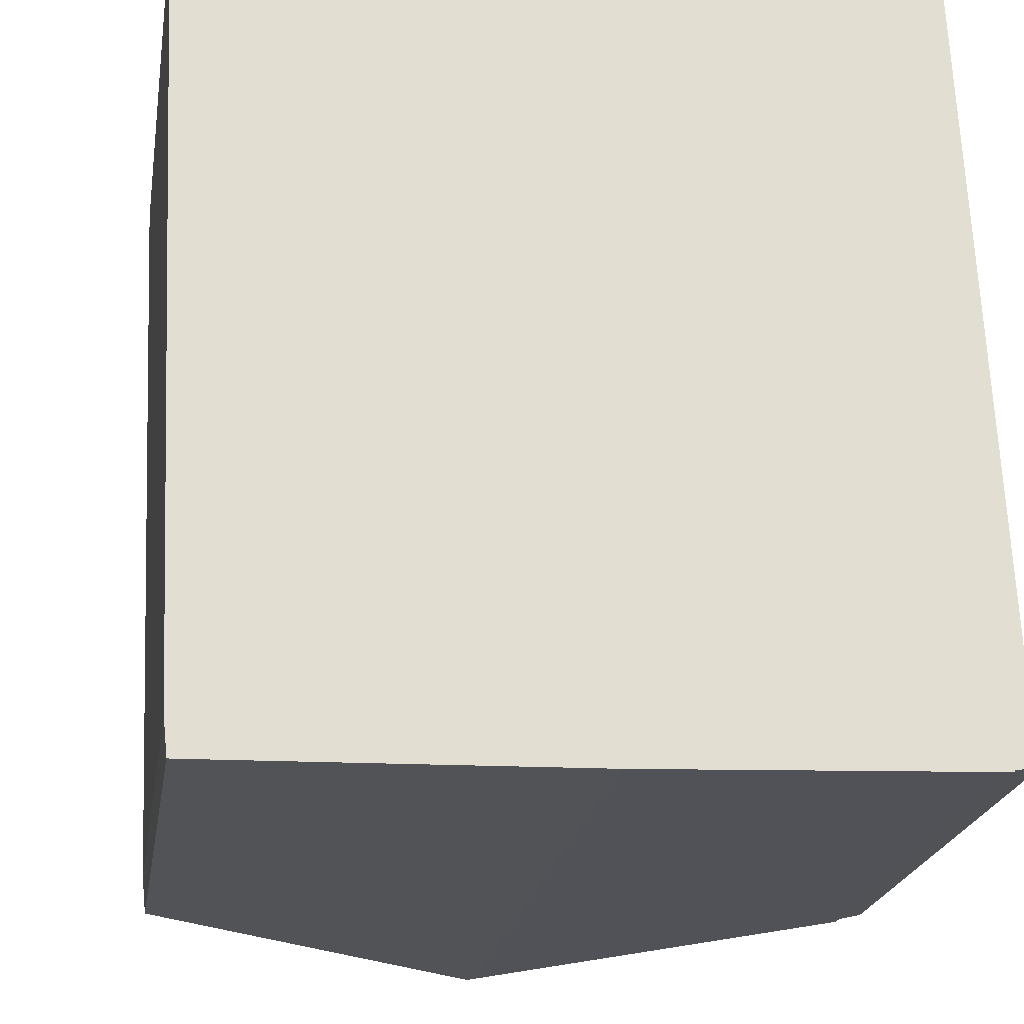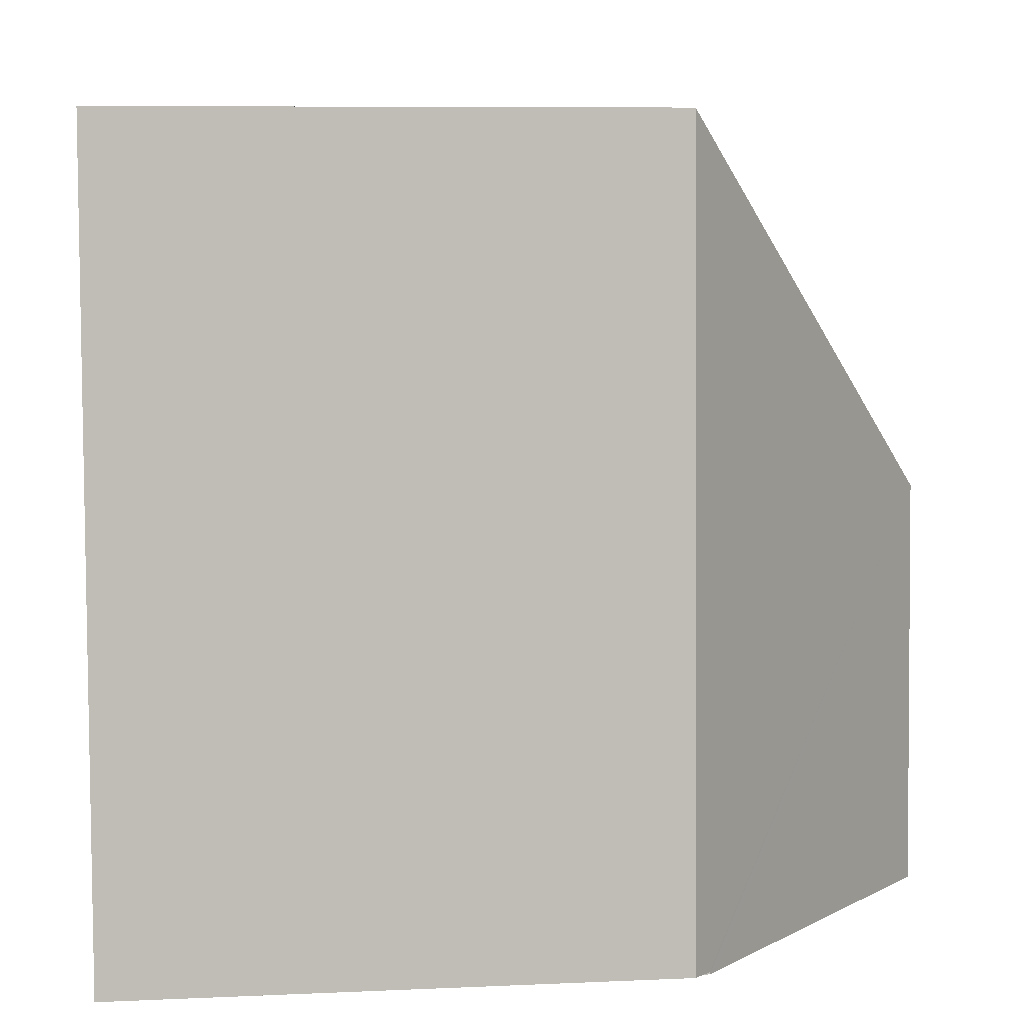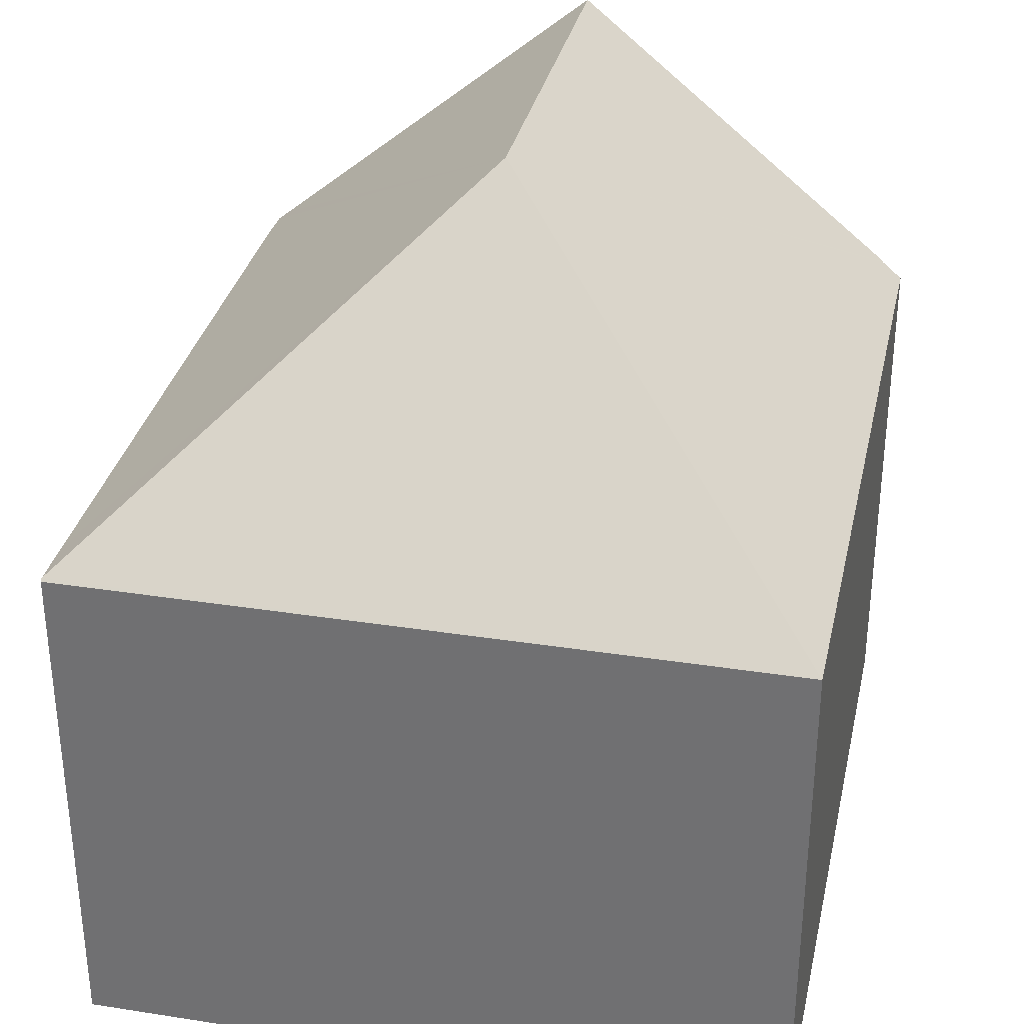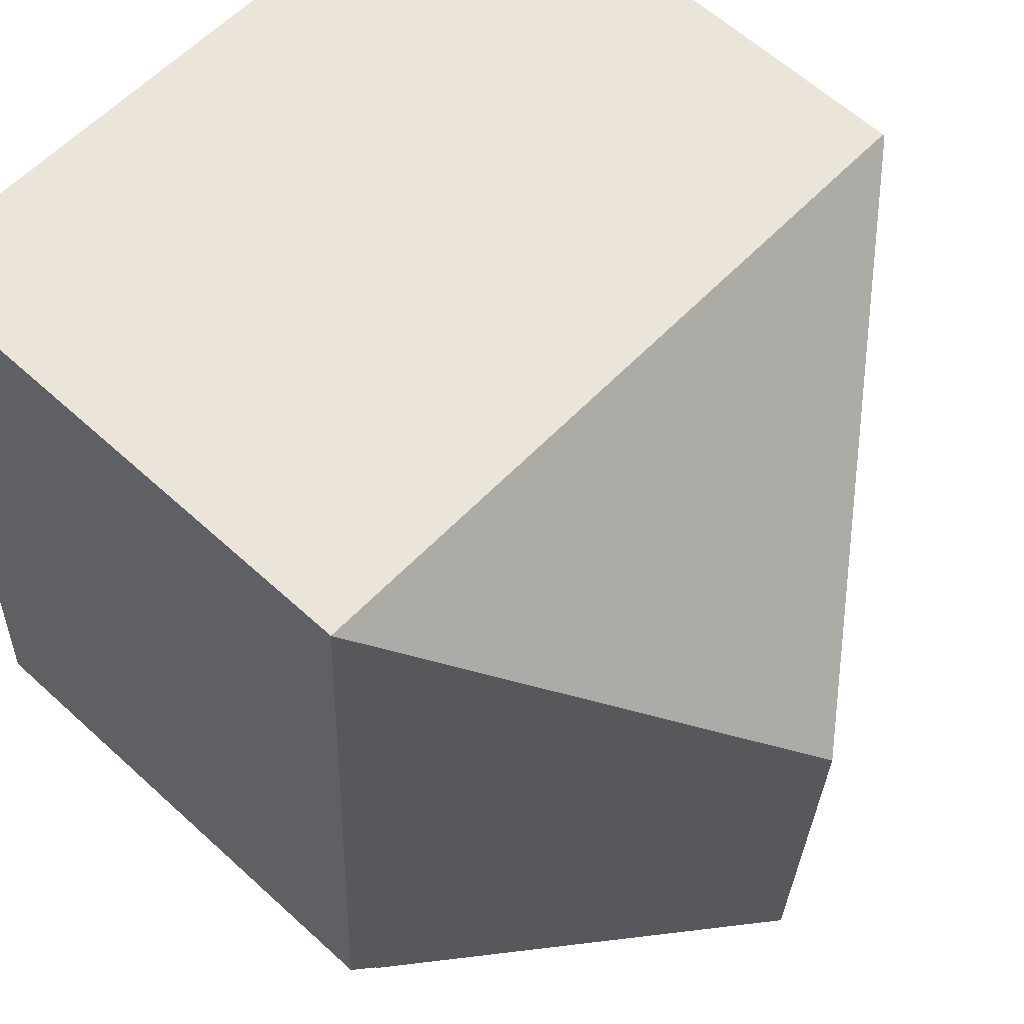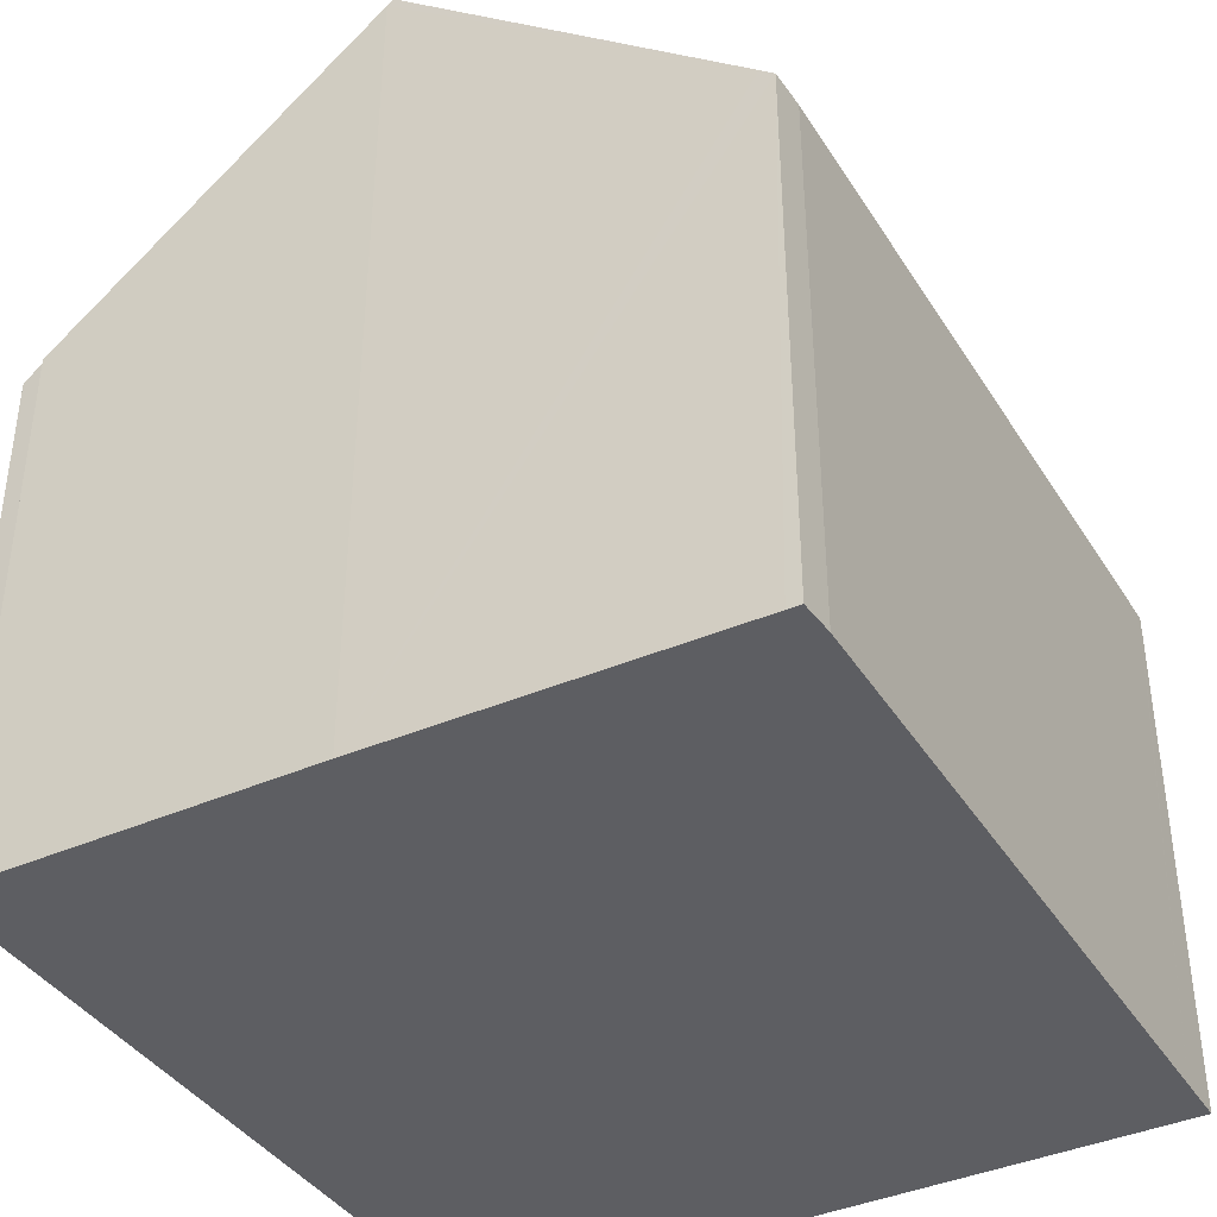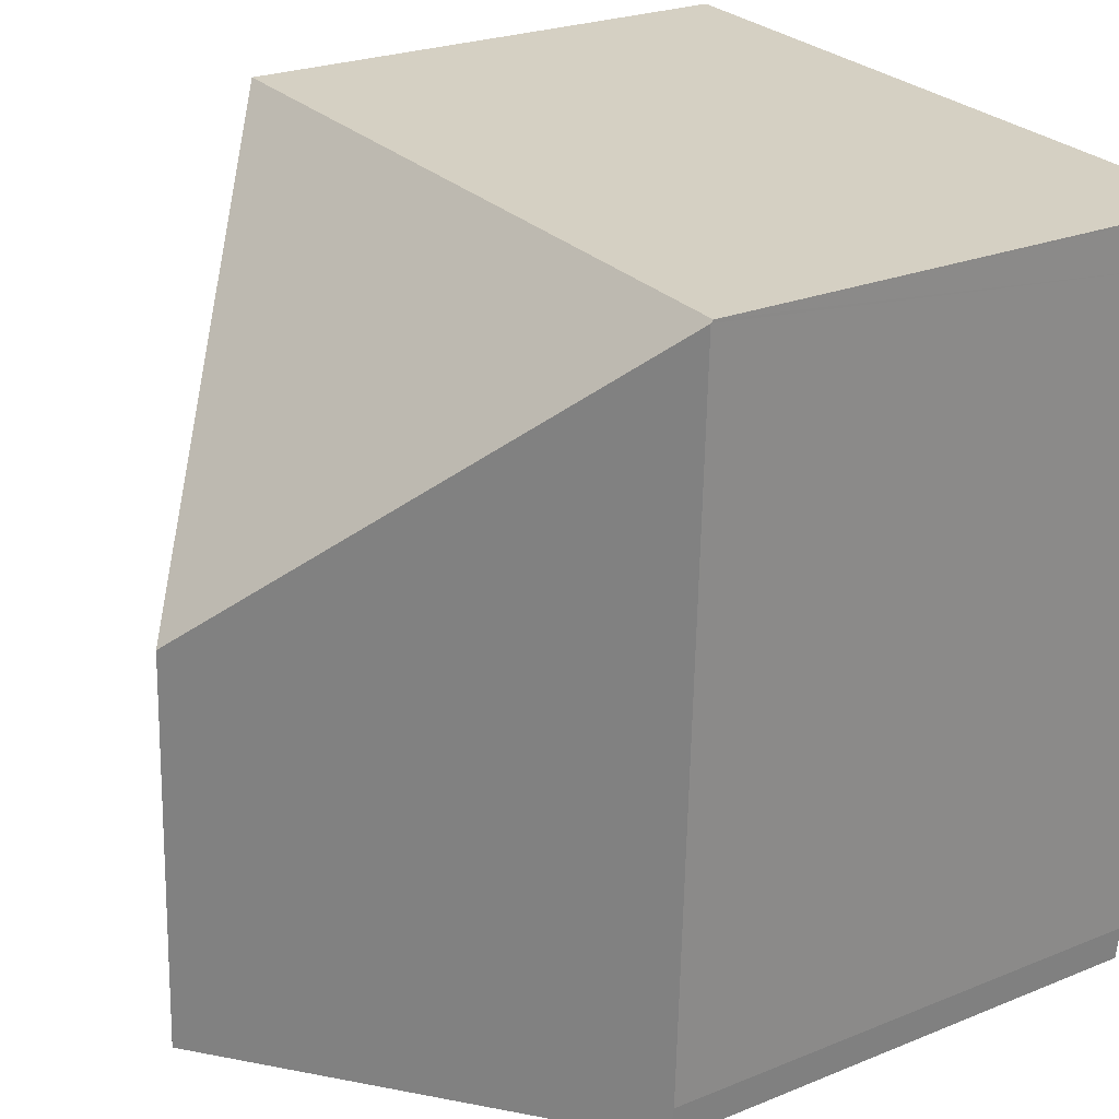
<metadata>
{"format":"obj","ext":"obj","renderer":"f3d","projection":"perspective","resolution":1024,"background":"white","views":[{"elev":-22.0,"azim":-9.2,"up":"+Z"},{"elev":7.6,"azim":82.6,"up":"+Z"},{"elev":32.9,"azim":9.7,"up":"+Y"},{"elev":61.6,"azim":132.9,"up":"+Z"},{"elev":-39.4,"azim":-153.4,"up":"+Y"},{"elev":24.1,"azim":-124.1,"up":"+Z"}]}
</metadata>
<code>
v  0.731 8.256 -11.61
v  5.712 12.59 -5.265
v  6 12.59 -11.48
v  0.525 8.086 -11.62
v  0.514 8.081 -11.51
v  0.466 8.058 -11.07
v  0.035 8.094 -0.825
v  0.002 8.097 -0.041
v  10.95 8.063 0.464
v  0 8.063 4.937e-16
v  11.18 8.324 -11.26
v  11.5 8.063 -11.23
v  11.18 8.324 -11.29
v  11.05 8.432 -11.29
v  6.099 12.51 -11.48
v  6.099 7.031e-16 -11.48
v  0.731 7.11e-16 -11.61
v  0.525 7.113e-16 -11.62
v  6 7.033e-16 -11.48
v  11.18 6.892e-16 -11.26
v  11.5 6.875e-16 -11.23
v  11.05 6.915e-16 -11.29
v  11.18 6.911e-16 -11.29
v  0.466 6.781e-16 -11.07
v  0.514 7.05e-16 -11.51
v  0.035 5.052e-17 -0.825
v  0.002 2.511e-18 -0.041
v  0 0 0
v  10.95 -2.841e-17 0.464
g defaultobject
f 1 2 3
f 2 1 4
f 2 4 5
f 2 5 6
f 2 6 7
f 2 7 8
f 9 8 10
f 8 9 2
f 11 9 12
f 9 11 2
f 2 11 13
f 2 13 14
f 2 14 15
f 2 15 3
f 15 1 3
f 1 15 16
f 1 16 4
f 4 16 17
f 4 17 18
f 17 16 19
f 12 20 11
f 20 12 21
f 14 16 15
f 16 14 13
f 16 13 22
f 22 13 23
f 18 5 4
f 5 18 6
f 6 18 24
f 24 18 25
f 24 7 6
f 7 24 26
f 7 26 8
f 8 26 10
f 10 26 27
f 10 27 28
f 28 9 10
f 9 28 29
f 29 12 9
f 12 29 21
f 20 13 11
f 13 20 23
f 23 20 22
f 27 29 28
f 29 27 26
f 29 26 24
f 29 24 21
f 21 24 25
f 21 25 18
f 21 18 17
f 21 17 19
f 21 19 16
f 21 16 20
f 20 16 22

</code>
